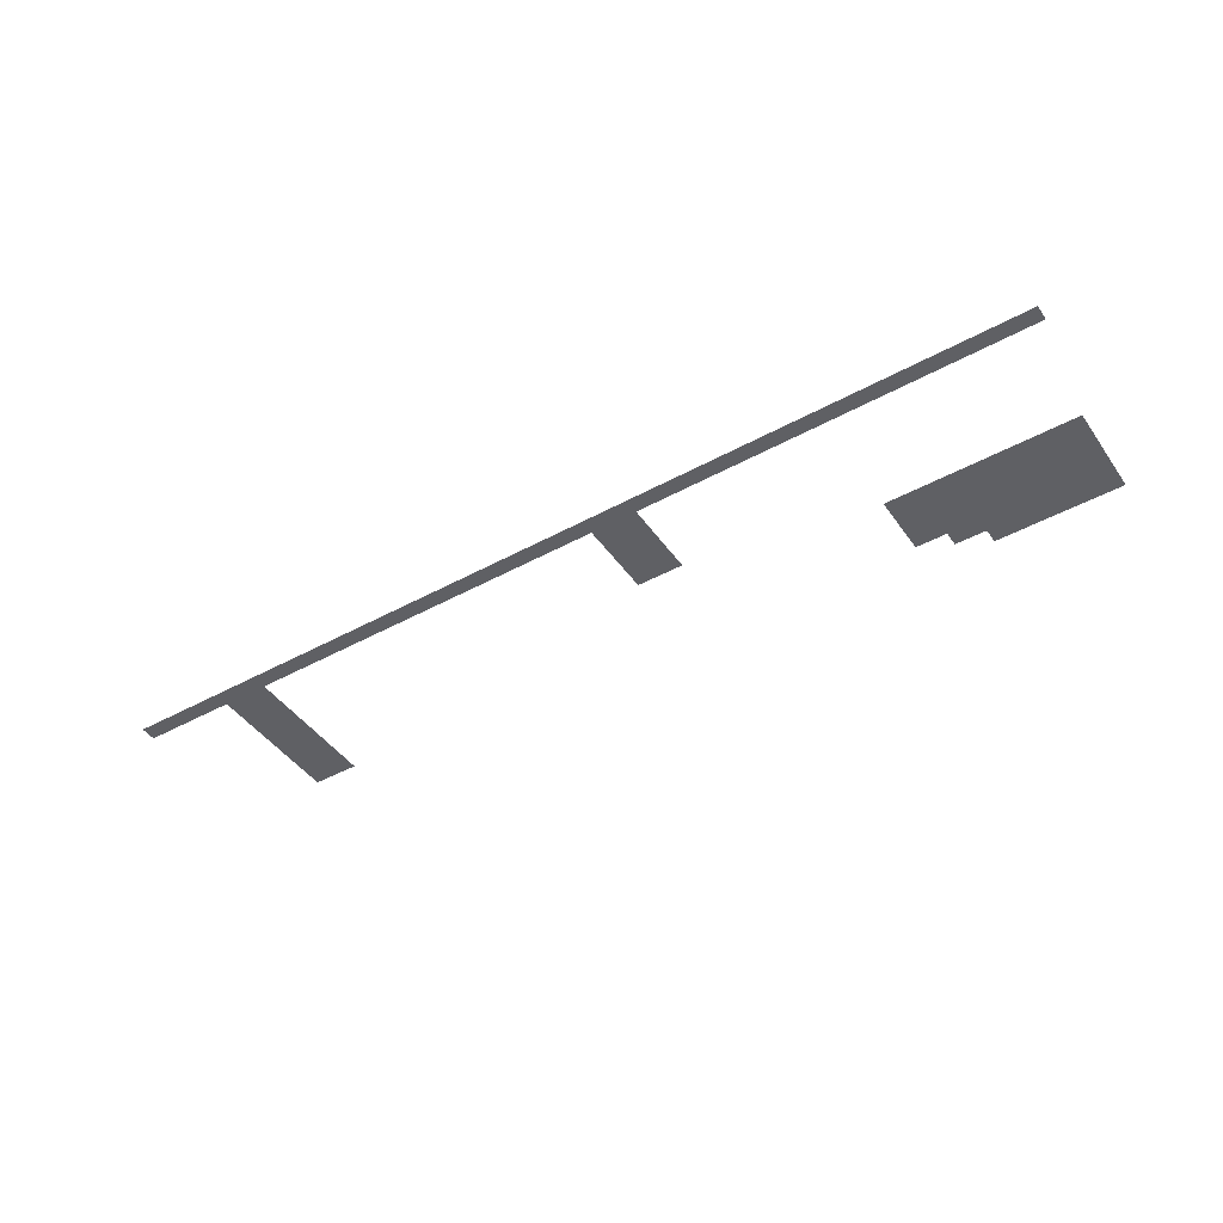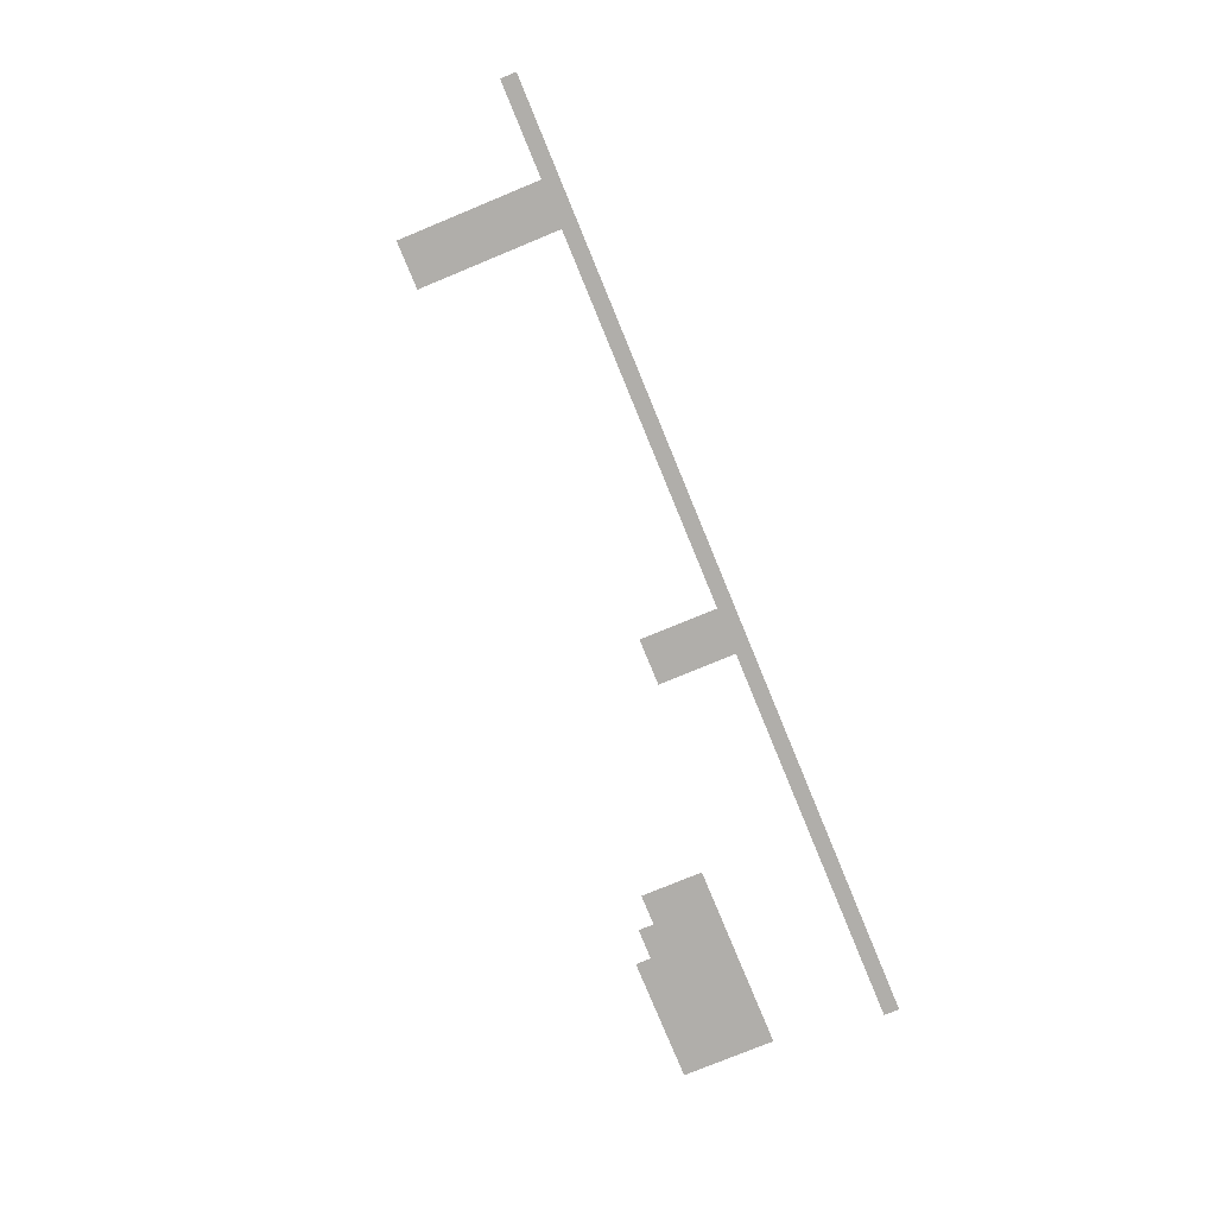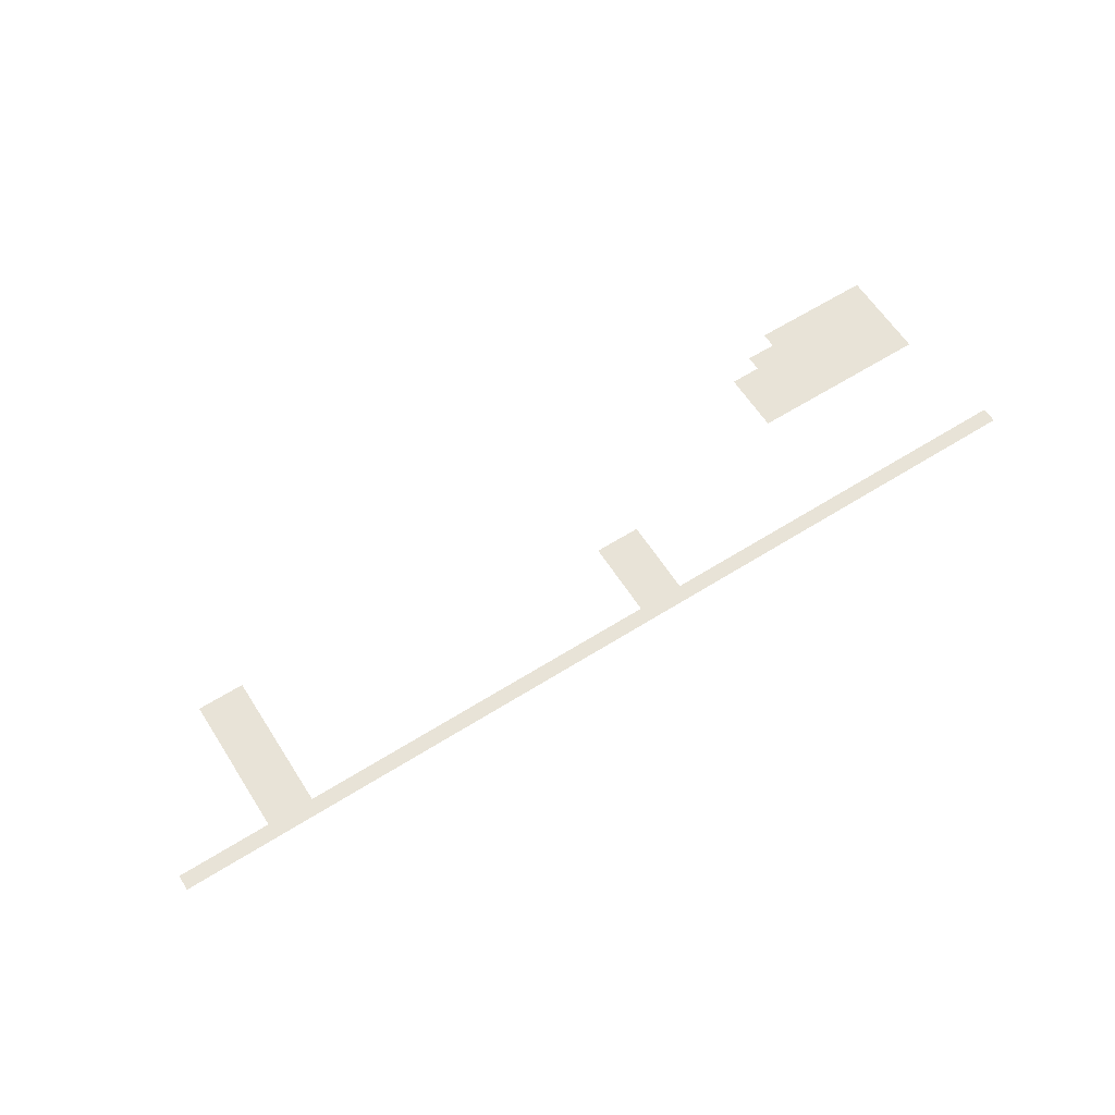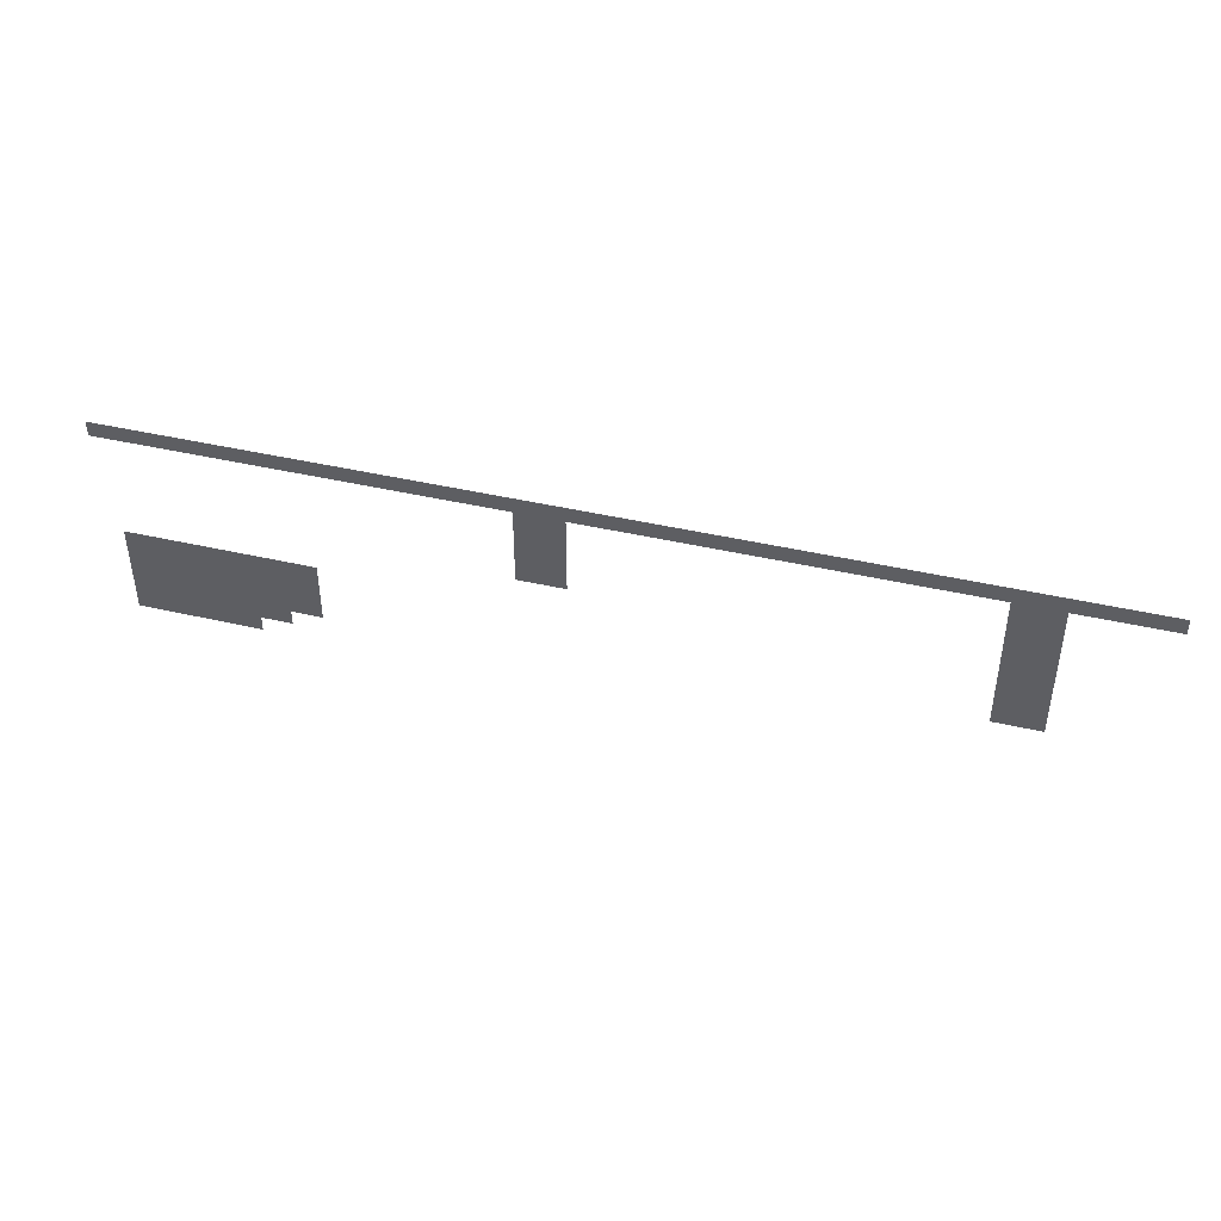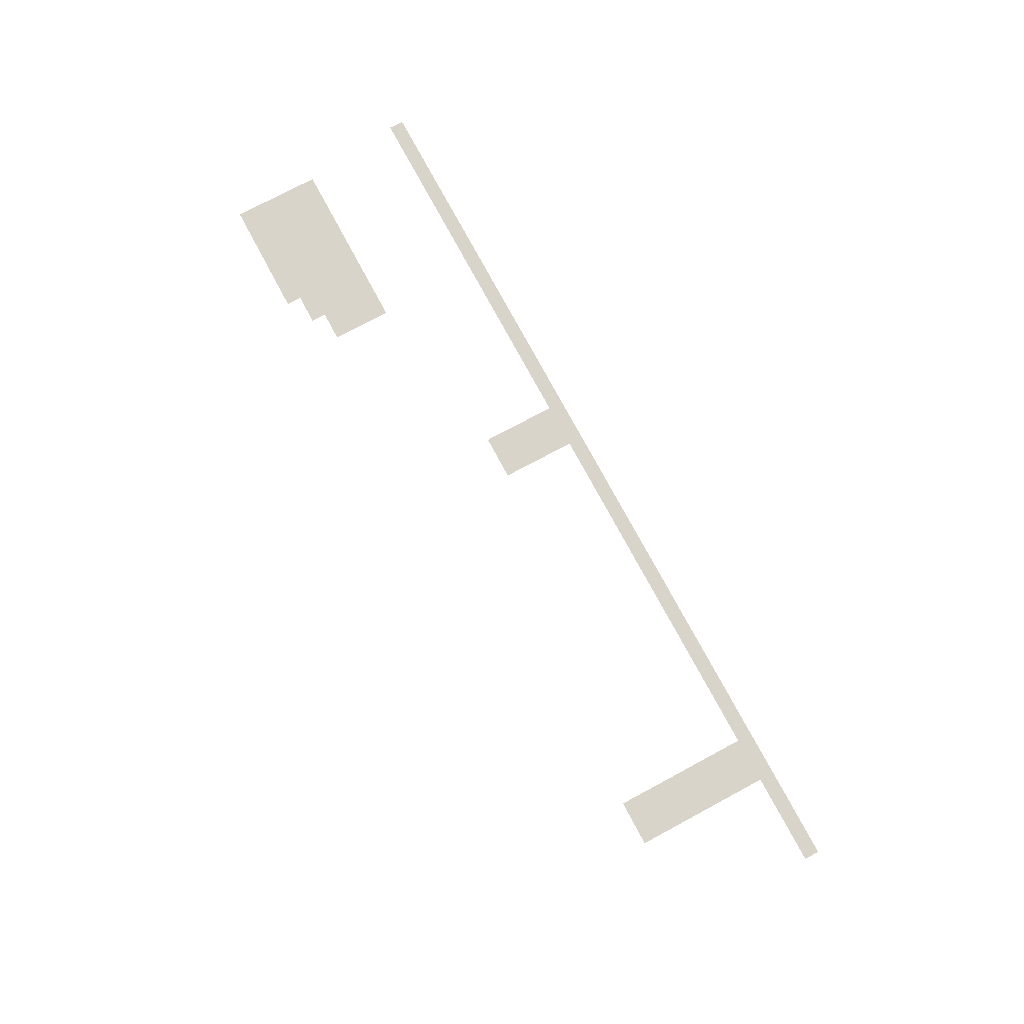
<metadata>
{"format":"obj","ext":"obj","renderer":"f3d","projection":"perspective","resolution":1024,"background":"white","views":[{"elev":-44.5,"azim":-147.3,"up":"+Z"},{"elev":-77.7,"azim":112.4,"up":"+Z"},{"elev":61.7,"azim":147.4,"up":"+Z"},{"elev":43.9,"azim":15.2,"up":"+Y"},{"elev":75.7,"azim":61.8,"up":"+Z"}]}
</metadata>
<code>
v 0 -8 0
v -8 -8 0
v -8 0 0
v 0 0 0
v -8 -8 0
v -16 -8 0
v -16 0 0
v -8 0 0
v -16 -8 0
v -24 -8 0
v -24 0 0
v -16 0 0
v -24 -8 0
v -32 -8 0
v -32 0 0
v -24 0 0
v -32 -8 0
v -40 -8 0
v -40 0 0
v -32 0 0
v -40 -8 0
v -48 -8 0
v -48 0 0
v -40 0 0
v -48 -8 0
v -56 -8 0
v -56 0 0
v -48 0 0
v -56 -8 0
v -64 -8 0
v -64 0 0
v -56 0 0
v -64 -8 0
v -72 -8 0
v -72 0 0
v -64 0 0
v -72 -8 0
v -80 -8 0
v -80 0 0
v -72 0 0
v -80 -8 0
v -88 -8 0
v -88 0 0
v -80 0 0
v -88 -8 0
v -96 -8 0
v -96 0 0
v -88 0 0
v -96 -8 0
v -104 -8 0
v -104 0 0
v -96 0 0
v -104 -8 0
v -112 -8 0
v -112 0 0
v -104 0 0
v -112 -8 0
v -120 -8 0
v -120 0 0
v -112 0 0
v -120 -8 0
v -128 -8 0
v -128 0 0
v -120 0 0
v -128 -8 0
v -136 -8 0
v -136 0 0
v -128 0 0
v -136 -8 0
v -144 -8 0
v -144 0 0
v -136 0 0
v -144 -8 0
v -152 -8 0
v -152 0 0
v -144 0 0
v -152 -8 0
v -160 -8 0
v -160 0 0
v -152 0 0
v -160 -8 0
v -168 -8 0
v -168 0 0
v -160 0 0
v -168 -8 0
v -176 -8 0
v -176 0 0
v -168 0 0
v -176 -8 0
v -184 -8 0
v -184 0 0
v -176 0 0
v -184 -8 0
v -192 -8 0
v -192 0 0
v -184 0 0
v -192 -8 0
v -200 -8 0
v -200 0 0
v -192 0 0
v -200 -8 0
v -208 -8 0
v -208 0 0
v -200 0 0
v -208 -8 0
v -216 -8 0
v -216 0 0
v -208 0 0
v -216 -8 0
v -224 -8 0
v -224 0 0
v -216 0 0
v -224 -8 0
v -232 -8 0
v -232 0 0
v -224 0 0
v -232 -8 0
v -240 -8 0
v -240 0 0
v -232 0 0
v -240 -8 0
v -248 -8 0
v -248 0 0
v -240 0 0
v -248 -8 0
v -256 -8 0
v -256 0 0
v -248 0 0
v -256 -8 0
v -264 -8 0
v -264 0 0
v -256 0 0
v -264 -8 0
v -272 -8 0
v -272 0 0
v -264 0 0
v -272 -8 0
v -280 -8 0
v -280 0 0
v -272 0 0
v -280 -8 0
v -288 -8 0
v -288 0 0
v -280 0 0
v -288 -8 0
v -296 -8 0
v -296 0 0
v -288 0 0
v -296 -8 0
v -304 -8 0
v -304 0 0
v -296 0 0
v -304 -8 0
v -312 -8 0
v -312 0 0
v -304 0 0
v -312 -8 0
v -320 -8 0
v -320 0 0
v -312 0 0
v -320 -8 0
v -328 -8 0
v -328 0 0
v -320 0 0
v -328 -8 0
v -336 -8 0
v -336 0 0
v -328 0 0
v -336 -8 0
v -344 -8 0
v -344 0 0
v -336 0 0
v -344 -8 0
v -352 -8 0
v -352 0 0
v -344 0 0
v -352 -8 0
v -360 -8 0
v -360 0 0
v -352 0 0
v -360 -8 0
v -368 -8 0
v -368 0 0
v -360 0 0
v -368 -8 0
v -376 -8 0
v -376 0 0
v -368 0 0
v -376 -8 0
v -384 -8 0
v -384 0 0
v -376 0 0
v -384 -8 0
v -392 -8 0
v -392 0 0
v -384 0 0
v -392 -8 0
v -400 -8 0
v -400 0 0
v -392 0 0
v -400 -8 0
v -408 -8 0
v -408 0 0
v -400 0 0
v -408 -8 0
v -416 -8 0
v -416 0 0
v -408 0 0
v -416 -8 0
v -424 -8 0
v -424 0 0
v -416 0 0
v -424 -8 0
v -432 -8 0
v -432 0 0
v -424 0 0
v -432 -8 0
v -440 -8 0
v -440 0 0
v -432 0 0
v -440 -8 0
v -448 -8 0
v -448 0 0
v -440 0 0
v -448 -8 0
v -456 -8 0
v -456 0 0
v -448 0 0
v -456 -8 0
v -464 -8 0
v -464 0 0
v -456 0 0
v -464 -8 0
v -472 -8 0
v -472 0 0
v -464 0 0
v -472 -8 0
v -480 -8 0
v -480 0 0
v -472 0 0
v -480 -8 0
v -488 -8 0
v -488 0 0
v -480 0 0
v -48 -16 0
v -56 -16 0
v -56 -8 0
v -48 -8 0
v -56 -16 0
v -64 -16 0
v -64 -8 0
v -56 -8 0
v -64 -16 0
v -72 -16 0
v -72 -8 0
v -64 -8 0
v -264 -16 0
v -272 -16 0
v -272 -8 0
v -264 -8 0
v -272 -16 0
v -280 -16 0
v -280 -8 0
v -272 -8 0
v -280 -16 0
v -288 -16 0
v -288 -8 0
v -280 -8 0
v -48 -24 0
v -56 -24 0
v -56 -16 0
v -48 -16 0
v -56 -24 0
v -64 -24 0
v -64 -16 0
v -56 -16 0
v -64 -24 0
v -72 -24 0
v -72 -16 0
v -64 -16 0
v -264 -24 0
v -272 -24 0
v -272 -16 0
v -264 -16 0
v -272 -24 0
v -280 -24 0
v -280 -16 0
v -272 -16 0
v -280 -24 0
v -288 -24 0
v -288 -16 0
v -280 -16 0
v -48 -32 0
v -56 -32 0
v -56 -24 0
v -48 -24 0
v -56 -32 0
v -64 -32 0
v -64 -24 0
v -56 -24 0
v -64 -32 0
v -72 -32 0
v -72 -24 0
v -64 -24 0
v -264 -32 0
v -272 -32 0
v -272 -24 0
v -264 -24 0
v -272 -32 0
v -280 -32 0
v -280 -24 0
v -272 -24 0
v -280 -32 0
v -288 -32 0
v -288 -24 0
v -280 -24 0
v -48 -40 0
v -56 -40 0
v -56 -32 0
v -48 -32 0
v -56 -40 0
v -64 -40 0
v -64 -32 0
v -56 -32 0
v -64 -40 0
v -72 -40 0
v -72 -32 0
v -64 -32 0
v -264 -40 0
v -272 -40 0
v -272 -32 0
v -264 -32 0
v -272 -40 0
v -280 -40 0
v -280 -32 0
v -272 -32 0
v -280 -40 0
v -288 -40 0
v -288 -32 0
v -280 -32 0
v -48 -48 0
v -56 -48 0
v -56 -40 0
v -48 -40 0
v -56 -48 0
v -64 -48 0
v -64 -40 0
v -56 -40 0
v -64 -48 0
v -72 -48 0
v -72 -40 0
v -64 -40 0
v -264 -48 0
v -272 -48 0
v -272 -40 0
v -264 -40 0
v -272 -48 0
v -280 -48 0
v -280 -40 0
v -272 -40 0
v -280 -48 0
v -288 -48 0
v -288 -40 0
v -280 -40 0
v -48 -56 0
v -56 -56 0
v -56 -48 0
v -48 -48 0
v -56 -56 0
v -64 -56 0
v -64 -48 0
v -56 -48 0
v -64 -56 0
v -72 -56 0
v -72 -48 0
v -64 -48 0
v -48 -64 0
v -56 -64 0
v -56 -56 0
v -48 -56 0
v -56 -64 0
v -64 -64 0
v -64 -56 0
v -56 -56 0
v -64 -64 0
v -72 -64 0
v -72 -56 0
v -64 -56 0
v -48 -72 0
v -56 -72 0
v -56 -64 0
v -48 -64 0
v -56 -72 0
v -64 -72 0
v -64 -64 0
v -56 -64 0
v -64 -72 0
v -72 -72 0
v -72 -64 0
v -64 -64 0
v -384 -72 0
v -392 -72 0
v -392 -64 0
v -384 -64 0
v -392 -72 0
v -400 -72 0
v -400 -64 0
v -392 -64 0
v -400 -72 0
v -408 -72 0
v -408 -64 0
v -400 -64 0
v -408 -72 0
v -416 -72 0
v -416 -64 0
v -408 -64 0
v -416 -72 0
v -424 -72 0
v -424 -64 0
v -416 -64 0
v -424 -72 0
v -432 -72 0
v -432 -64 0
v -424 -64 0
v -432 -72 0
v -440 -72 0
v -440 -64 0
v -432 -64 0
v -440 -72 0
v -448 -72 0
v -448 -64 0
v -440 -64 0
v -448 -72 0
v -456 -72 0
v -456 -64 0
v -448 -64 0
v -456 -72 0
v -464 -72 0
v -464 -64 0
v -456 -64 0
v -464 -72 0
v -472 -72 0
v -472 -64 0
v -464 -64 0
v -472 -72 0
v -480 -72 0
v -480 -64 0
v -472 -64 0
v -48 -80 0
v -56 -80 0
v -56 -72 0
v -48 -72 0
v -56 -80 0
v -64 -80 0
v -64 -72 0
v -56 -72 0
v -64 -80 0
v -72 -80 0
v -72 -72 0
v -64 -72 0
v -384 -80 0
v -392 -80 0
v -392 -72 0
v -384 -72 0
v -392 -80 0
v -400 -80 0
v -400 -72 0
v -392 -72 0
v -400 -80 0
v -408 -80 0
v -408 -72 0
v -400 -72 0
v -408 -80 0
v -416 -80 0
v -416 -72 0
v -408 -72 0
v -416 -80 0
v -424 -80 0
v -424 -72 0
v -416 -72 0
v -424 -80 0
v -432 -80 0
v -432 -72 0
v -424 -72 0
v -432 -80 0
v -440 -80 0
v -440 -72 0
v -432 -72 0
v -440 -80 0
v -448 -80 0
v -448 -72 0
v -440 -72 0
v -448 -80 0
v -456 -80 0
v -456 -72 0
v -448 -72 0
v -456 -80 0
v -464 -80 0
v -464 -72 0
v -456 -72 0
v -464 -80 0
v -472 -80 0
v -472 -72 0
v -464 -72 0
v -472 -80 0
v -480 -80 0
v -480 -72 0
v -472 -72 0
v -384 -88 0
v -392 -88 0
v -392 -80 0
v -384 -80 0
v -392 -88 0
v -400 -88 0
v -400 -80 0
v -392 -80 0
v -400 -88 0
v -408 -88 0
v -408 -80 0
v -400 -80 0
v -408 -88 0
v -416 -88 0
v -416 -80 0
v -408 -80 0
v -416 -88 0
v -424 -88 0
v -424 -80 0
v -416 -80 0
v -424 -88 0
v -432 -88 0
v -432 -80 0
v -424 -80 0
v -432 -88 0
v -440 -88 0
v -440 -80 0
v -432 -80 0
v -440 -88 0
v -448 -88 0
v -448 -80 0
v -440 -80 0
v -448 -88 0
v -456 -88 0
v -456 -80 0
v -448 -80 0
v -456 -88 0
v -464 -88 0
v -464 -80 0
v -456 -80 0
v -464 -88 0
v -472 -88 0
v -472 -80 0
v -464 -80 0
v -472 -88 0
v -480 -88 0
v -480 -80 0
v -472 -80 0
v -384 -96 0
v -392 -96 0
v -392 -88 0
v -384 -88 0
v -392 -96 0
v -400 -96 0
v -400 -88 0
v -392 -88 0
v -400 -96 0
v -408 -96 0
v -408 -88 0
v -400 -88 0
v -408 -96 0
v -416 -96 0
v -416 -88 0
v -408 -88 0
v -416 -96 0
v -424 -96 0
v -424 -88 0
v -416 -88 0
v -424 -96 0
v -432 -96 0
v -432 -88 0
v -424 -88 0
v -432 -96 0
v -440 -96 0
v -440 -88 0
v -432 -88 0
v -440 -96 0
v -448 -96 0
v -448 -88 0
v -440 -88 0
v -448 -96 0
v -456 -96 0
v -456 -88 0
v -448 -88 0
v -456 -96 0
v -464 -96 0
v -464 -88 0
v -456 -88 0
v -464 -96 0
v -472 -96 0
v -472 -88 0
v -464 -88 0
v -472 -96 0
v -480 -96 0
v -480 -88 0
v -472 -88 0
v -400 -104 0
v -408 -104 0
v -408 -96 0
v -400 -96 0
v -408 -104 0
v -416 -104 0
v -416 -96 0
v -408 -96 0
v -416 -104 0
v -424 -104 0
v -424 -96 0
v -416 -96 0
v -424 -104 0
v -432 -104 0
v -432 -96 0
v -424 -96 0
v -432 -104 0
v -440 -104 0
v -440 -96 0
v -432 -96 0
v -440 -104 0
v -448 -104 0
v -448 -96 0
v -440 -96 0
v -448 -104 0
v -456 -104 0
v -456 -96 0
v -448 -96 0
v -456 -104 0
v -464 -104 0
v -464 -96 0
v -456 -96 0
v -464 -104 0
v -472 -104 0
v -472 -96 0
v -464 -96 0
v -472 -104 0
v -480 -104 0
v -480 -96 0
v -472 -96 0
v -416 -112 0
v -424 -112 0
v -424 -104 0
v -416 -104 0
v -424 -112 0
v -432 -112 0
v -432 -104 0
v -424 -104 0
v -432 -112 0
v -440 -112 0
v -440 -104 0
v -432 -104 0
v -440 -112 0
v -448 -112 0
v -448 -104 0
v -440 -104 0
v -448 -112 0
v -456 -112 0
v -456 -104 0
v -448 -104 0
v -456 -112 0
v -464 -112 0
v -464 -104 0
v -456 -104 0
v -464 -112 0
v -472 -112 0
v -472 -104 0
v -464 -104 0
v -472 -112 0
v -480 -112 0
v -480 -104 0
v -472 -104 0
g 1_2_1a_mesh_0002
f 1 2 3 4
f 5 6 7 8
f 9 10 11 12
f 13 14 15 16
f 17 18 19 20
f 21 22 23 24
f 25 26 27 28
f 29 30 31 32
f 33 34 35 36
f 37 38 39 40
f 41 42 43 44
f 45 46 47 48
f 49 50 51 52
f 53 54 55 56
f 57 58 59 60
f 61 62 63 64
f 65 66 67 68
f 69 70 71 72
f 73 74 75 76
f 77 78 79 80
f 81 82 83 84
f 85 86 87 88
f 89 90 91 92
f 93 94 95 96
f 97 98 99 100
f 101 102 103 104
f 105 106 107 108
f 109 110 111 112
f 113 114 115 116
f 117 118 119 120
f 121 122 123 124
f 125 126 127 128
f 129 130 131 132
f 133 134 135 136
f 137 138 139 140
f 141 142 143 144
f 145 146 147 148
f 149 150 151 152
f 153 154 155 156
f 157 158 159 160
f 161 162 163 164
f 165 166 167 168
f 169 170 171 172
f 173 174 175 176
f 177 178 179 180
f 181 182 183 184
f 185 186 187 188
f 189 190 191 192
f 193 194 195 196
f 197 198 199 200
f 201 202 203 204
f 205 206 207 208
f 209 210 211 212
f 213 214 215 216
f 217 218 219 220
f 221 222 223 224
f 225 226 227 228
f 229 230 231 232
f 233 234 235 236
f 237 238 239 240
f 241 242 243 244
f 245 246 247 248
f 249 250 251 252
f 253 254 255 256
f 257 258 259 260
f 261 262 263 264
f 265 266 267 268
f 269 270 271 272
f 273 274 275 276
f 277 278 279 280
f 281 282 283 284
f 285 286 287 288
f 289 290 291 292
f 293 294 295 296
f 297 298 299 300
f 301 302 303 304
f 305 306 307 308
f 309 310 311 312
f 313 314 315 316
f 317 318 319 320
f 321 322 323 324
f 325 326 327 328
f 329 330 331 332
f 333 334 335 336
f 337 338 339 340
f 341 342 343 344
f 345 346 347 348
f 349 350 351 352
f 353 354 355 356
f 357 358 359 360
f 361 362 363 364
f 365 366 367 368
f 369 370 371 372
f 373 374 375 376
f 377 378 379 380
f 381 382 383 384
f 385 386 387 388
f 389 390 391 392
f 393 394 395 396
f 397 398 399 400
f 401 402 403 404
f 405 406 407 408
f 409 410 411 412
f 413 414 415 416
f 417 418 419 420
f 421 422 423 424
f 425 426 427 428
f 429 430 431 432
f 433 434 435 436
f 437 438 439 440
f 441 442 443 444
f 445 446 447 448
f 449 450 451 452
f 453 454 455 456
f 457 458 459 460
f 461 462 463 464
f 465 466 467 468
f 469 470 471 472
f 473 474 475 476
f 477 478 479 480
f 481 482 483 484
f 485 486 487 488
f 489 490 491 492
f 493 494 495 496
f 497 498 499 500
f 501 502 503 504
f 505 506 507 508
f 509 510 511 512
f 513 514 515 516
f 517 518 519 520
f 521 522 523 524
f 525 526 527 528
f 529 530 531 532
f 533 534 535 536
f 537 538 539 540
f 541 542 543 544
f 545 546 547 548
f 549 550 551 552
f 553 554 555 556
f 557 558 559 560
f 561 562 563 564
f 565 566 567 568
f 569 570 571 572
f 573 574 575 576
f 577 578 579 580
f 581 582 583 584
f 585 586 587 588
f 589 590 591 592
f 593 594 595 596
f 597 598 599 600
f 601 602 603 604
f 605 606 607 608
f 609 610 611 612
f 613 614 615 616
f 617 618 619 620
f 621 622 623 624
f 625 626 627 628
f 629 630 631 632
f 633 634 635 636
f 637 638 639 640
f 641 642 643 644
f 645 646 647 648
f 649 650 651 652
f 653 654 655 656
f 657 658 659 660
f 661 662 663 664
f 665 666 667 668
f 669 670 671 672
f 673 674 675 676

</code>
